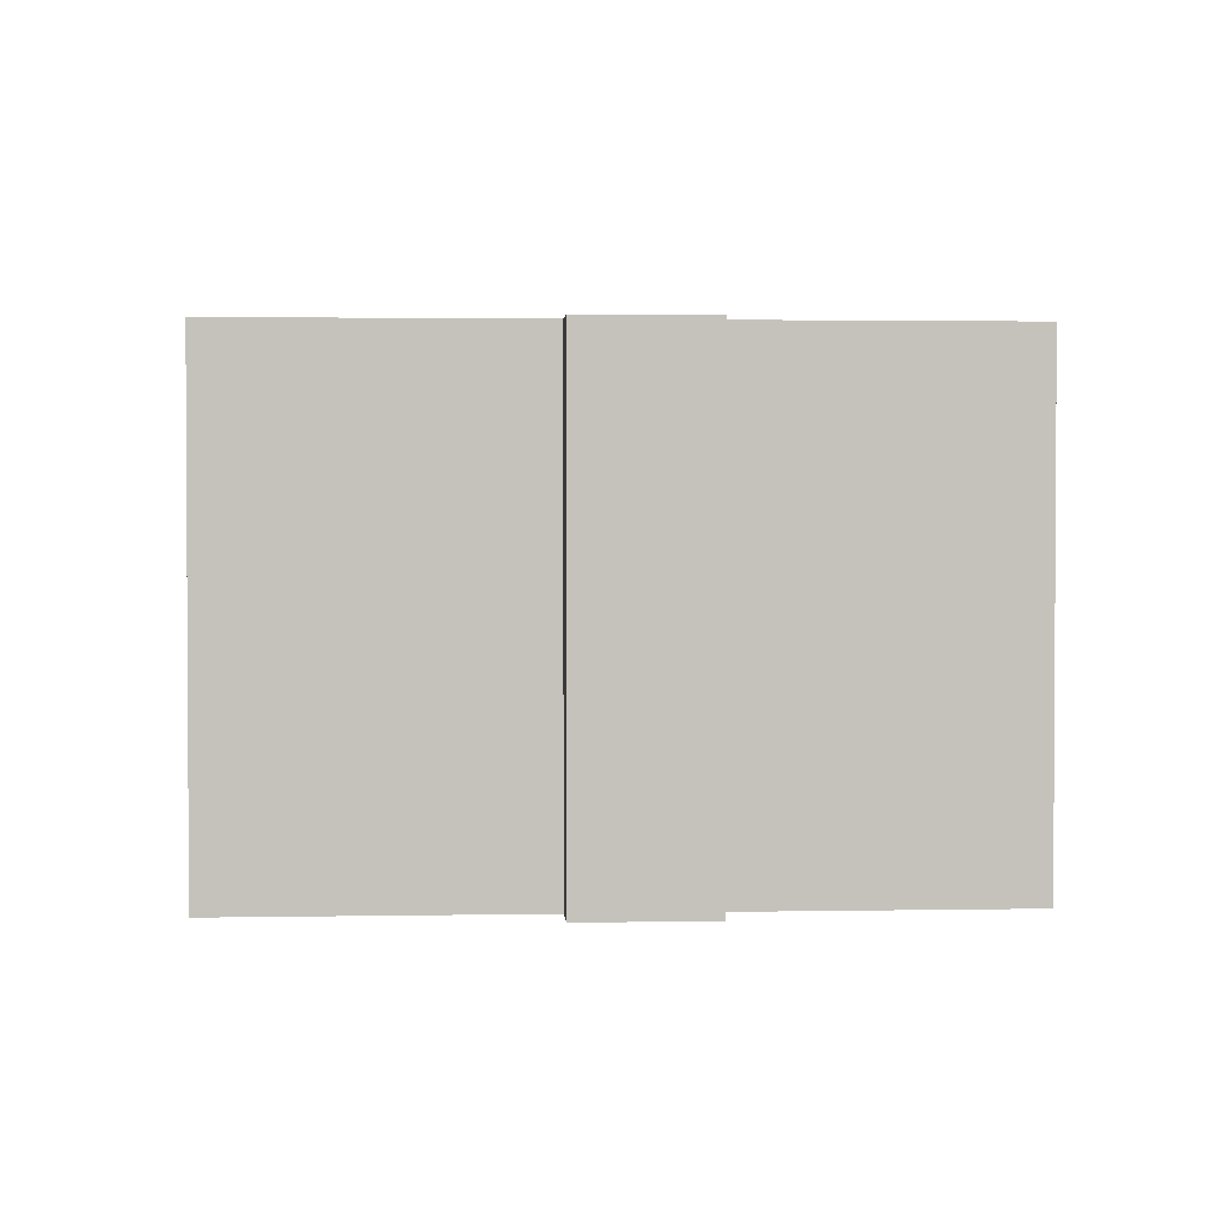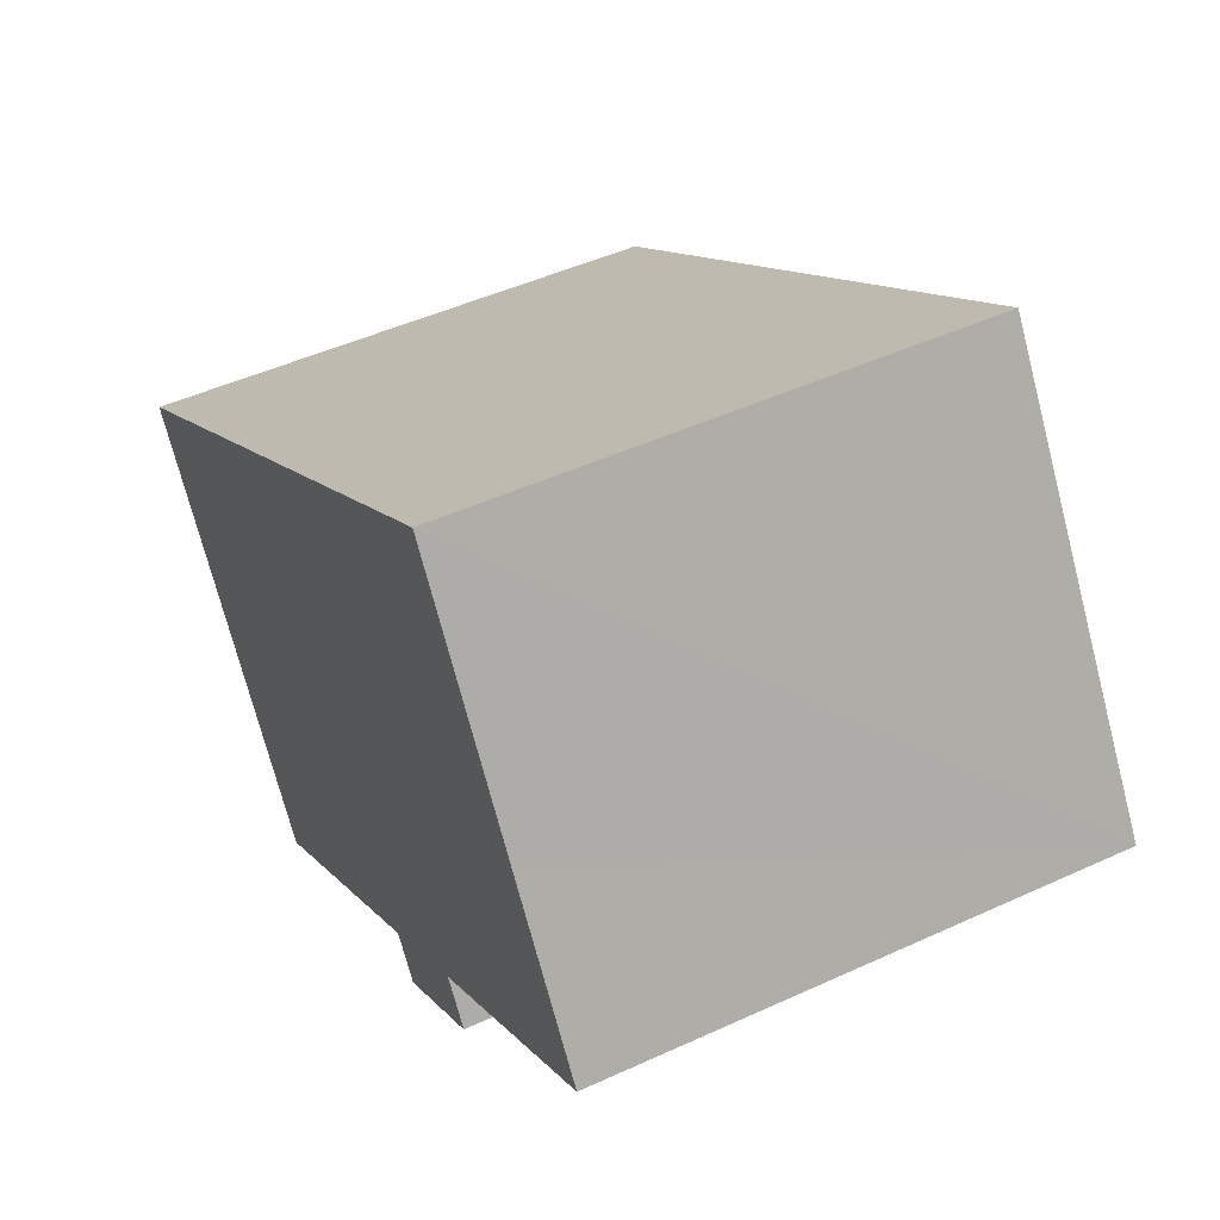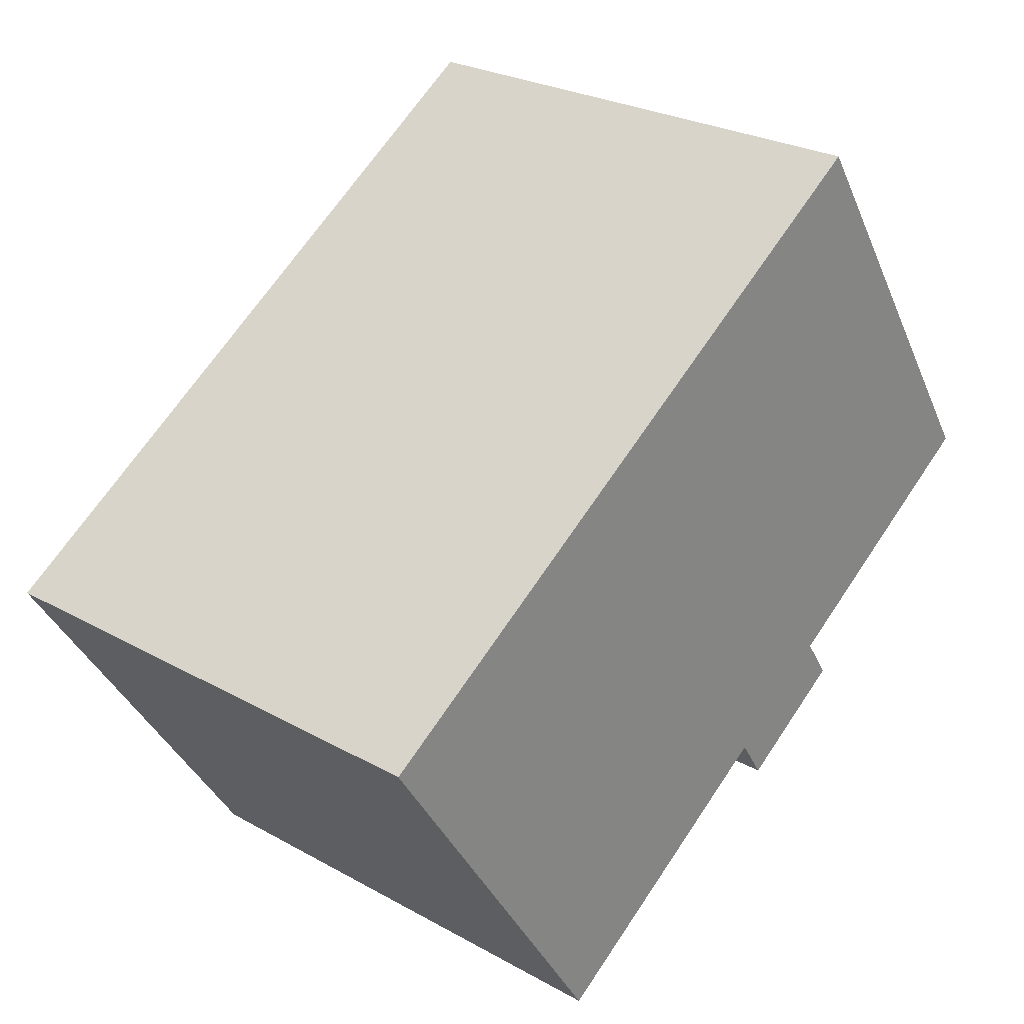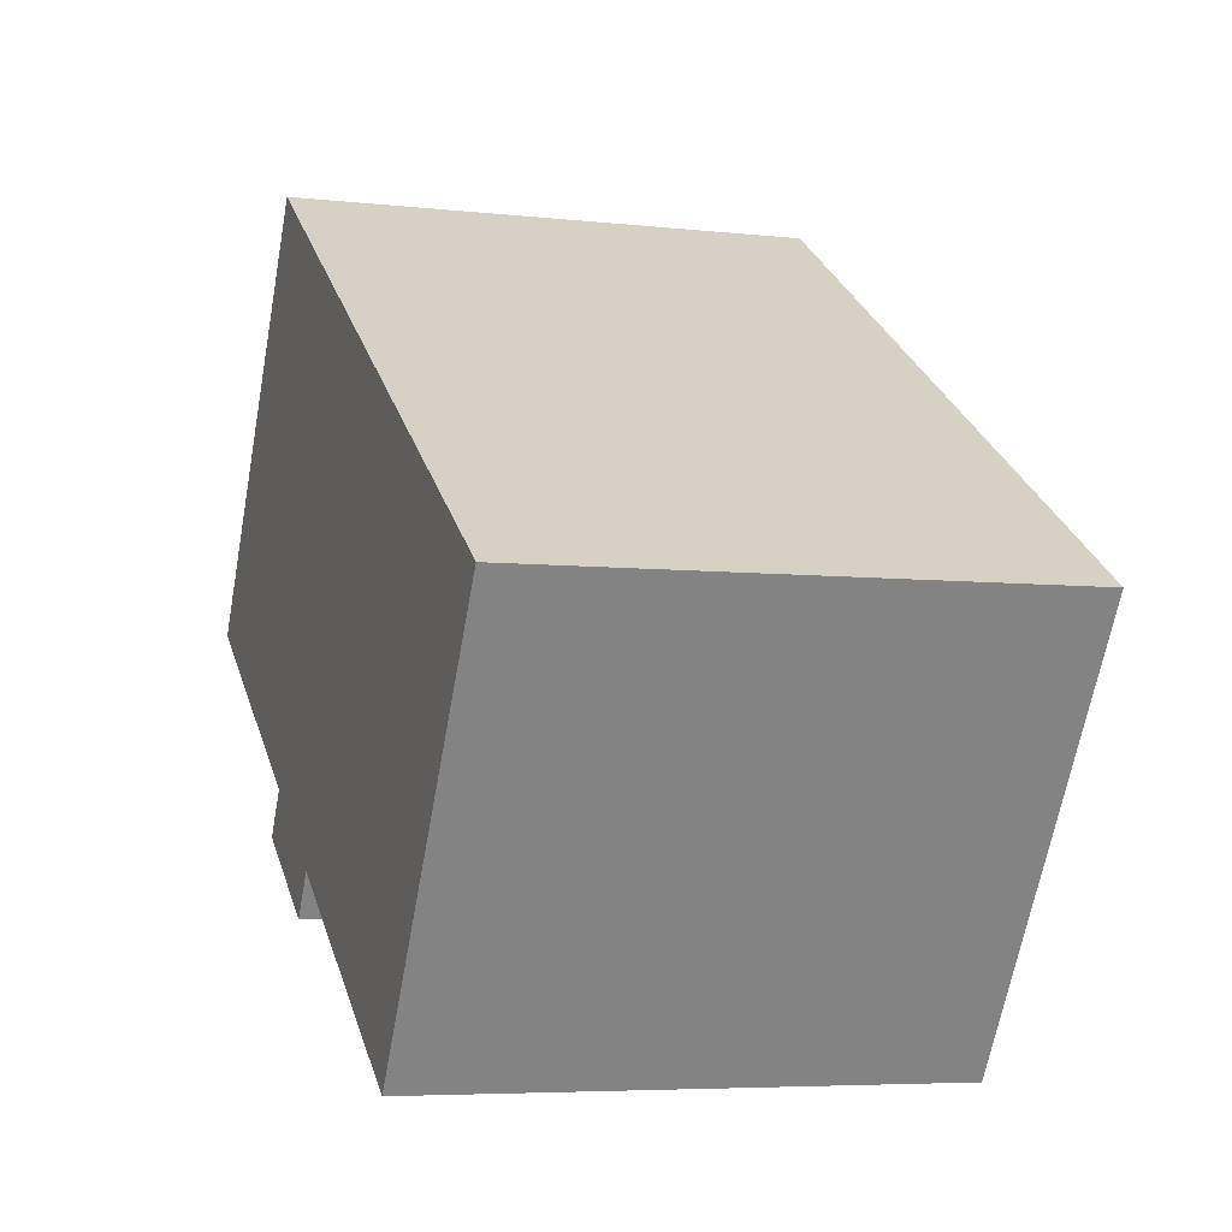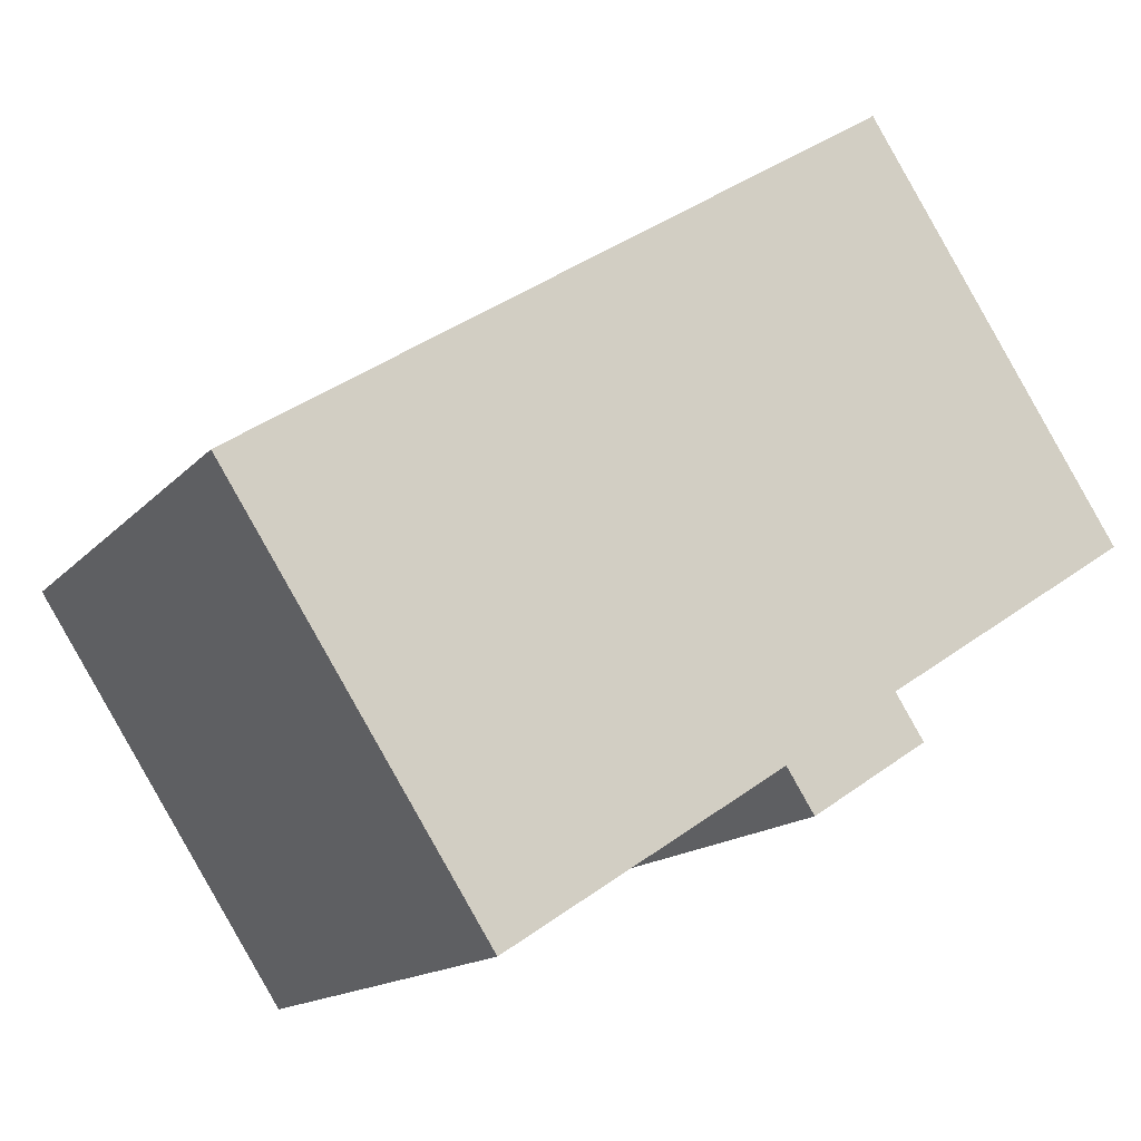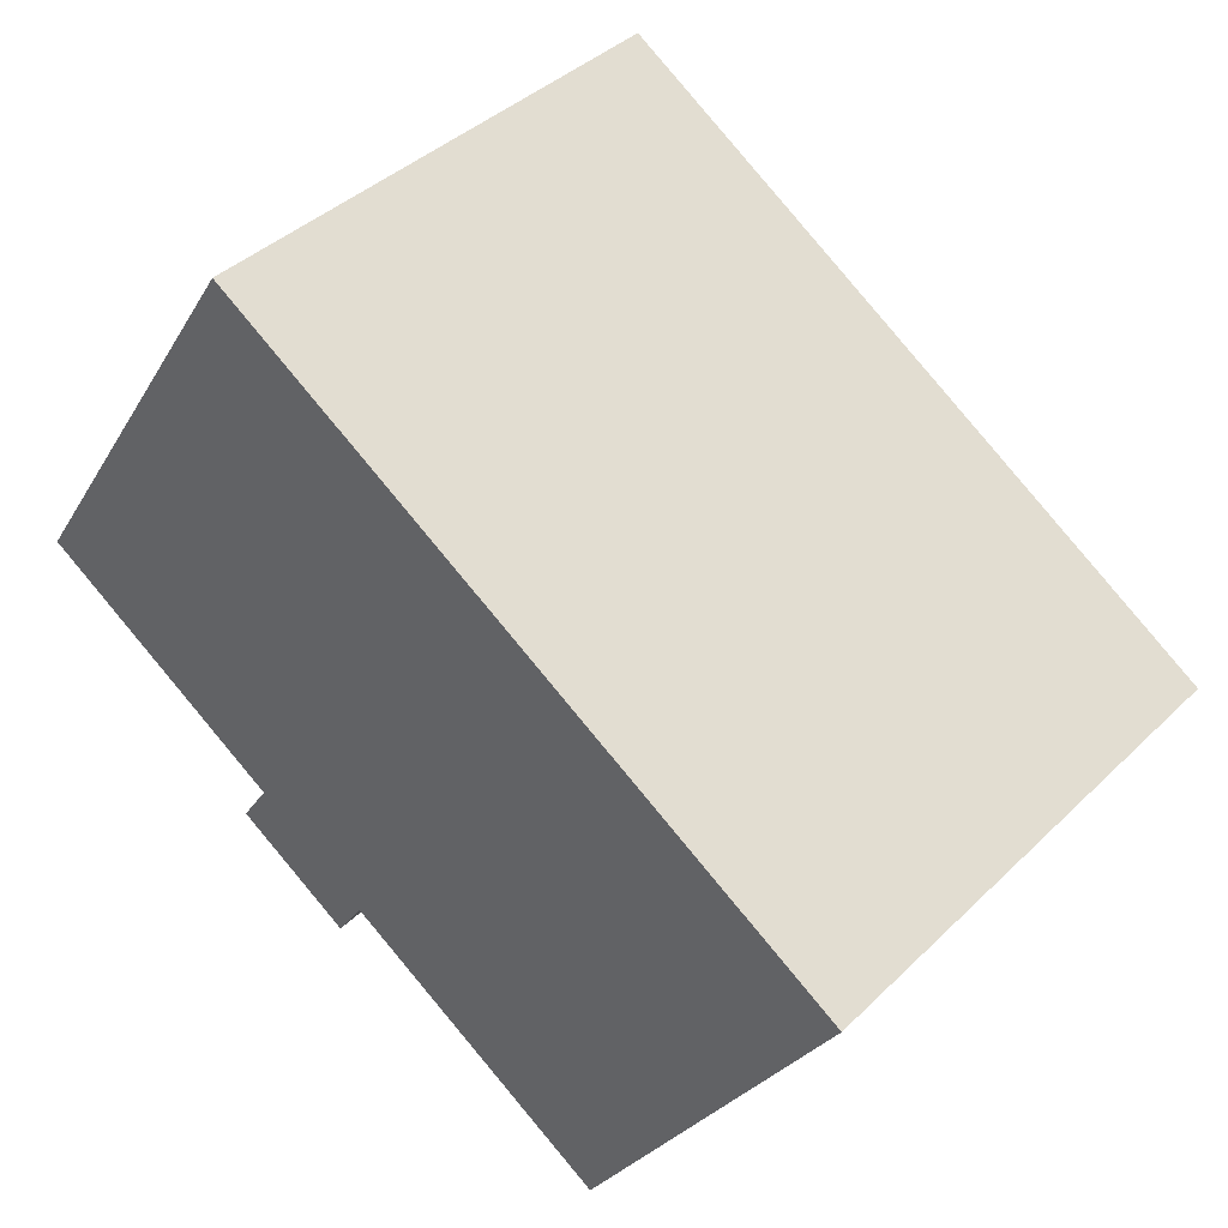
<metadata>
{"format":"obj","ext":"obj","renderer":"f3d","projection":"perspective","resolution":1024,"background":"white","views":[{"elev":2.0,"azim":-150.8,"up":"+Y"},{"elev":47.5,"azim":-117.4,"up":"+Z"},{"elev":26.2,"azim":131.4,"up":"+Z"},{"elev":-5.6,"azim":70.9,"up":"+Z"},{"elev":-14.6,"azim":154.2,"up":"+Z"},{"elev":39.7,"azim":40.1,"up":"+Z"}]}
</metadata>
<code>
v  16.32 13.31 -10.67
v  17.08 13.31 3.154
v  22.85 13.31 -0.604
v  6.528 13.31 10.02
v  9.328 13.31 -6.116
v  2.72 13.31 4.176
v  8.621 13.31 -7.201
v  8.463 13.31 -7.098
v  6.403 13.31 -4.17
v  5.678 13.31 -5.284
v  0 13.31 8.153e-16
v  5.678 3.236e-16 -5.284
v  6.403 2.553e-16 -4.17
v  0 0 0
v  6.528 -6.138e-16 10.02
v  2.72 -2.557e-16 4.176
v  16.32 6.532e-16 -10.67
v  9.328 3.745e-16 -6.116
v  8.463 4.346e-16 -7.098
v  8.621 4.409e-16 -7.201
v  17.08 -1.931e-16 3.154
v  22.85 3.698e-17 -0.604
g defaultobject
f 1 2 3
f 2 1 4
f 4 1 5
f 4 5 6
f 6 5 7
f 6 7 8
f 6 8 9
f 9 8 10
f 11 6 9
f 12 9 10
f 9 12 13
f 14 6 11
f 6 14 4
f 4 14 15
f 15 14 16
f 13 11 9
f 11 13 14
f 17 5 1
f 5 17 18
f 8 12 10
f 12 8 7
f 12 7 19
f 19 7 20
f 15 2 4
f 2 15 3
f 3 15 21
f 3 21 22
f 22 1 3
f 1 22 17
f 18 7 5
f 7 18 20
f 21 17 22
f 17 21 15
f 17 15 16
f 17 16 18
f 18 16 13
f 13 16 14
f 18 13 20
f 20 13 19
f 12 19 13

</code>
